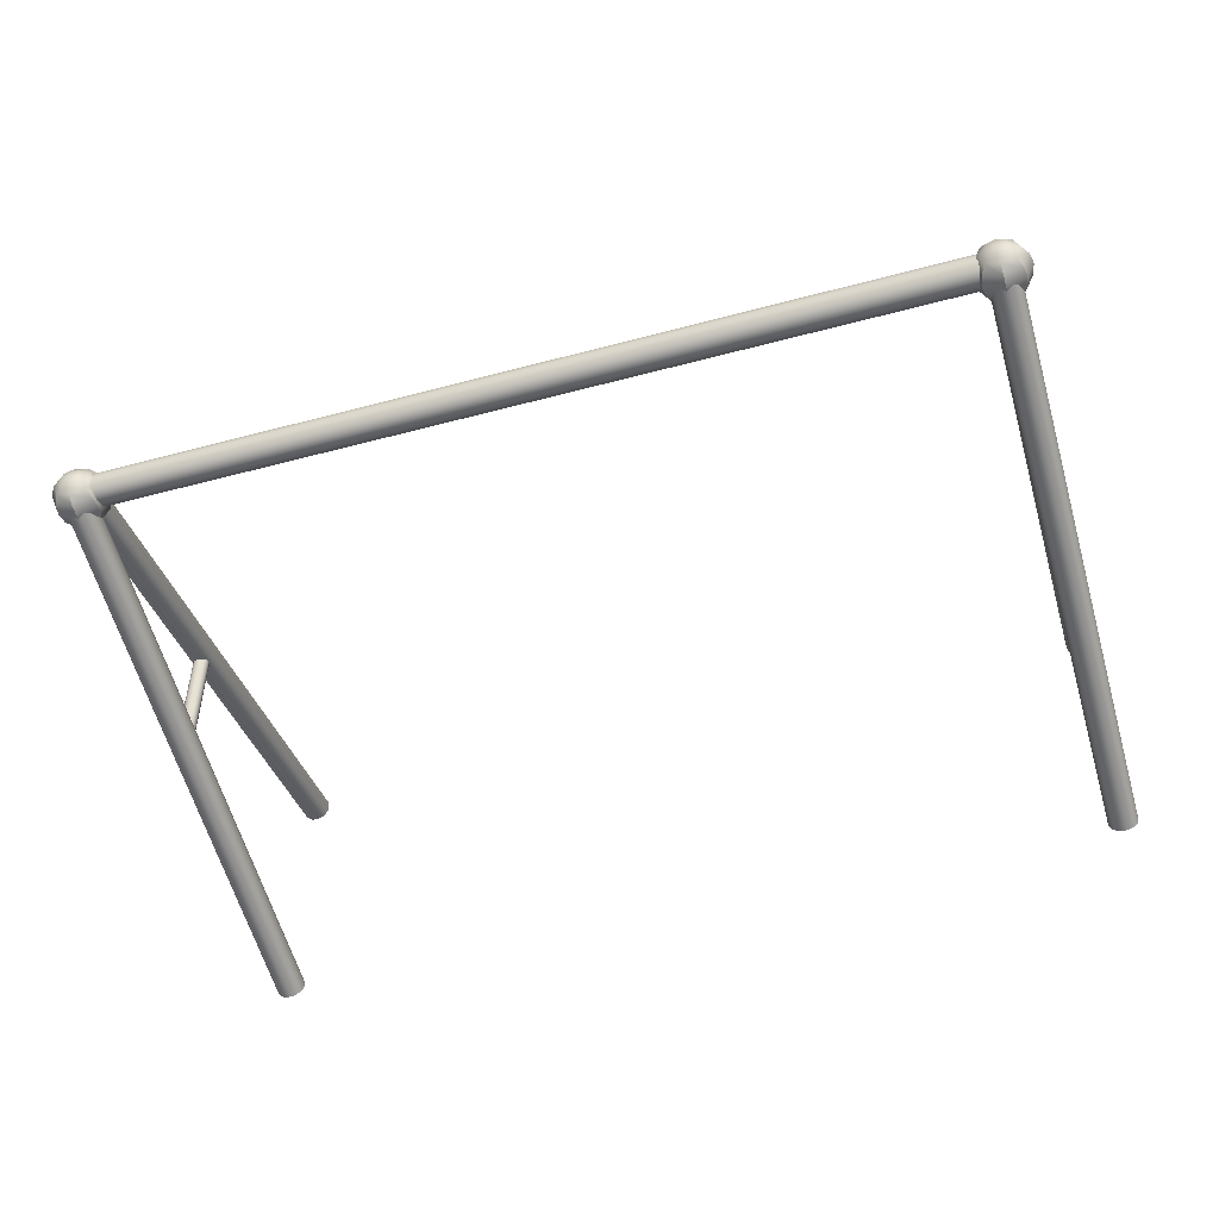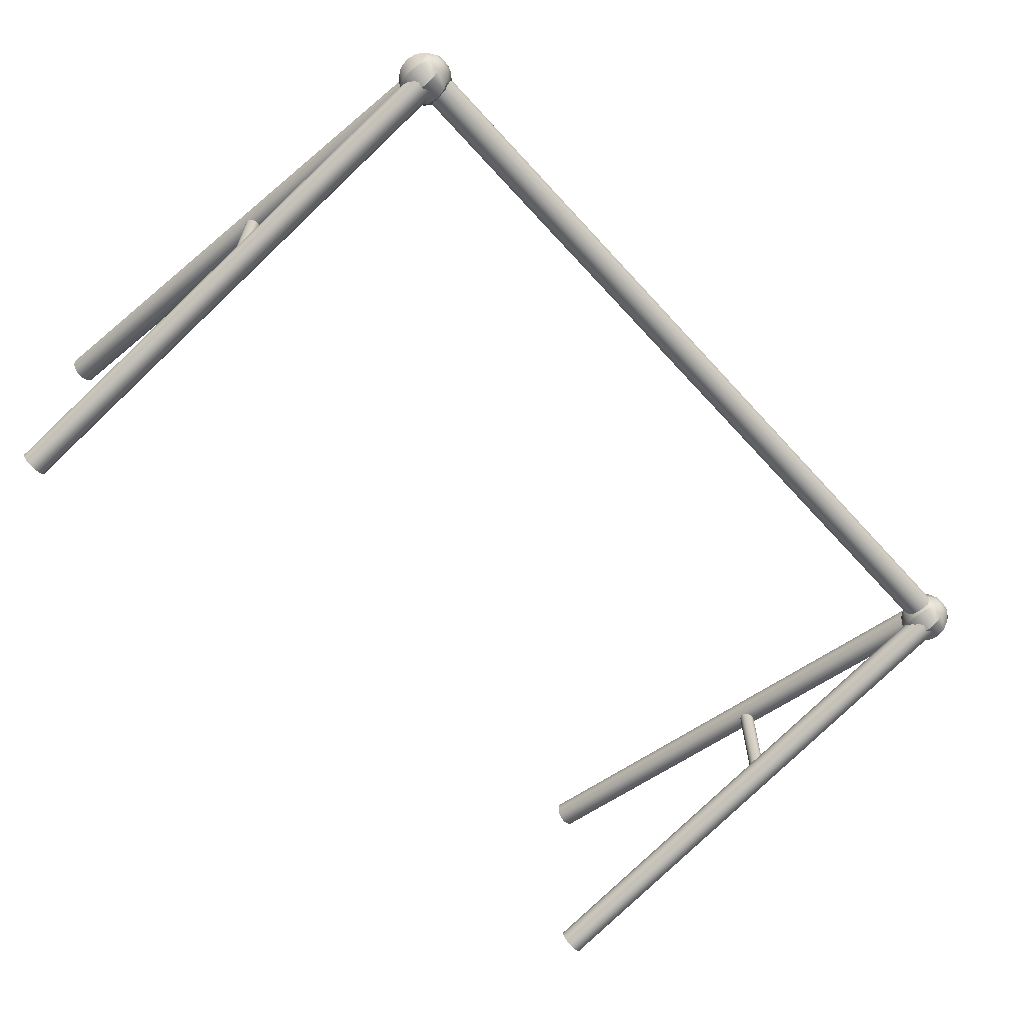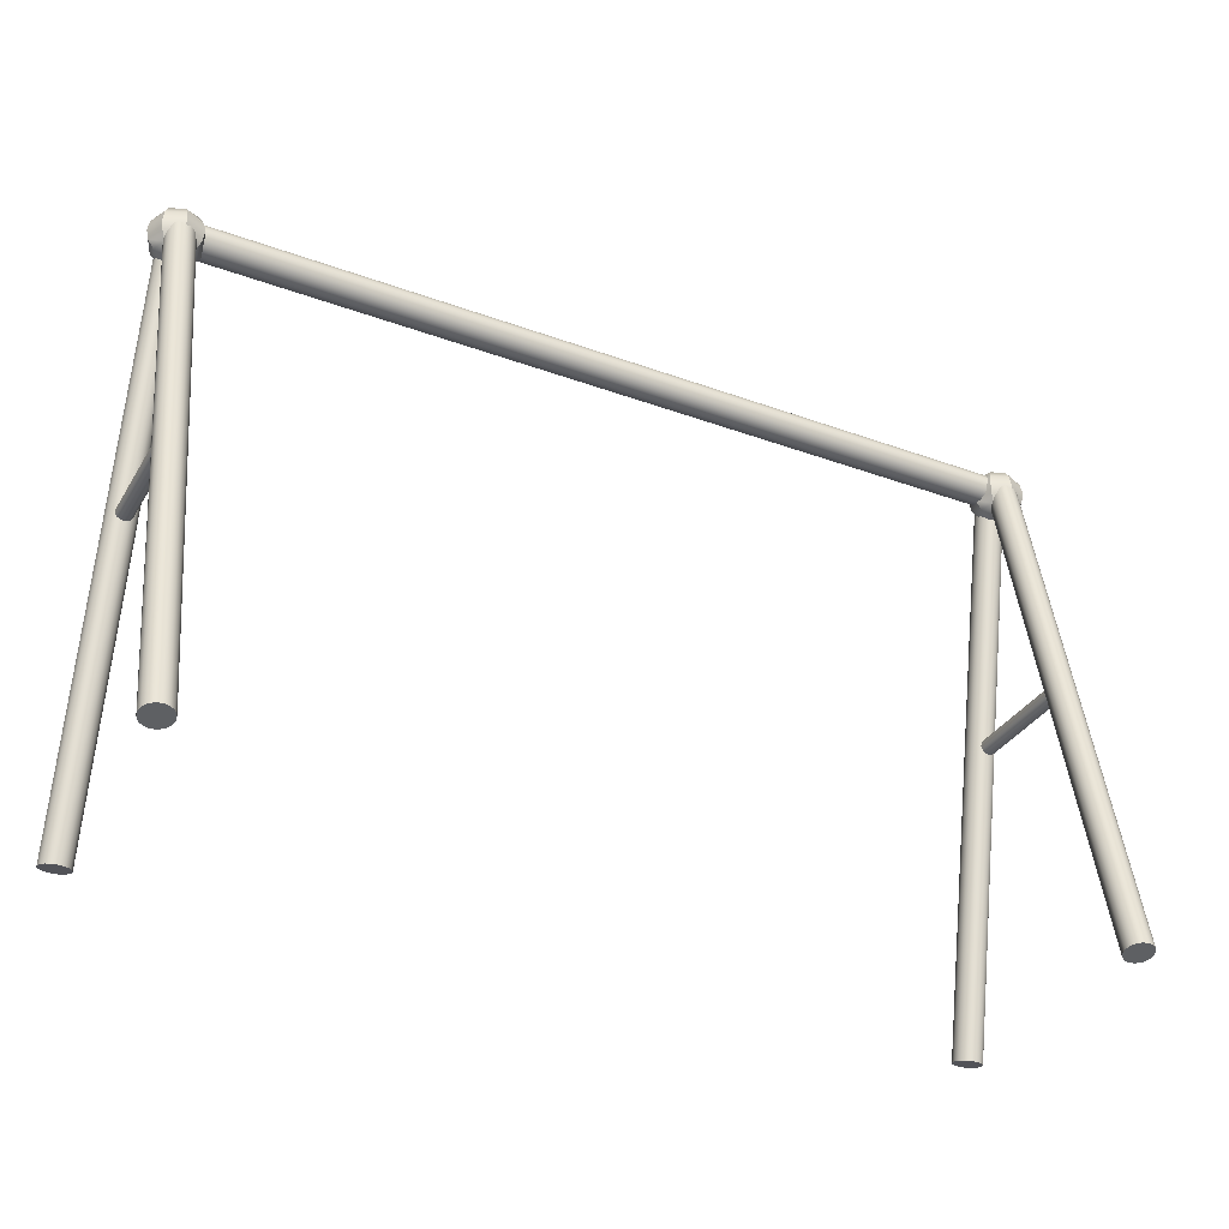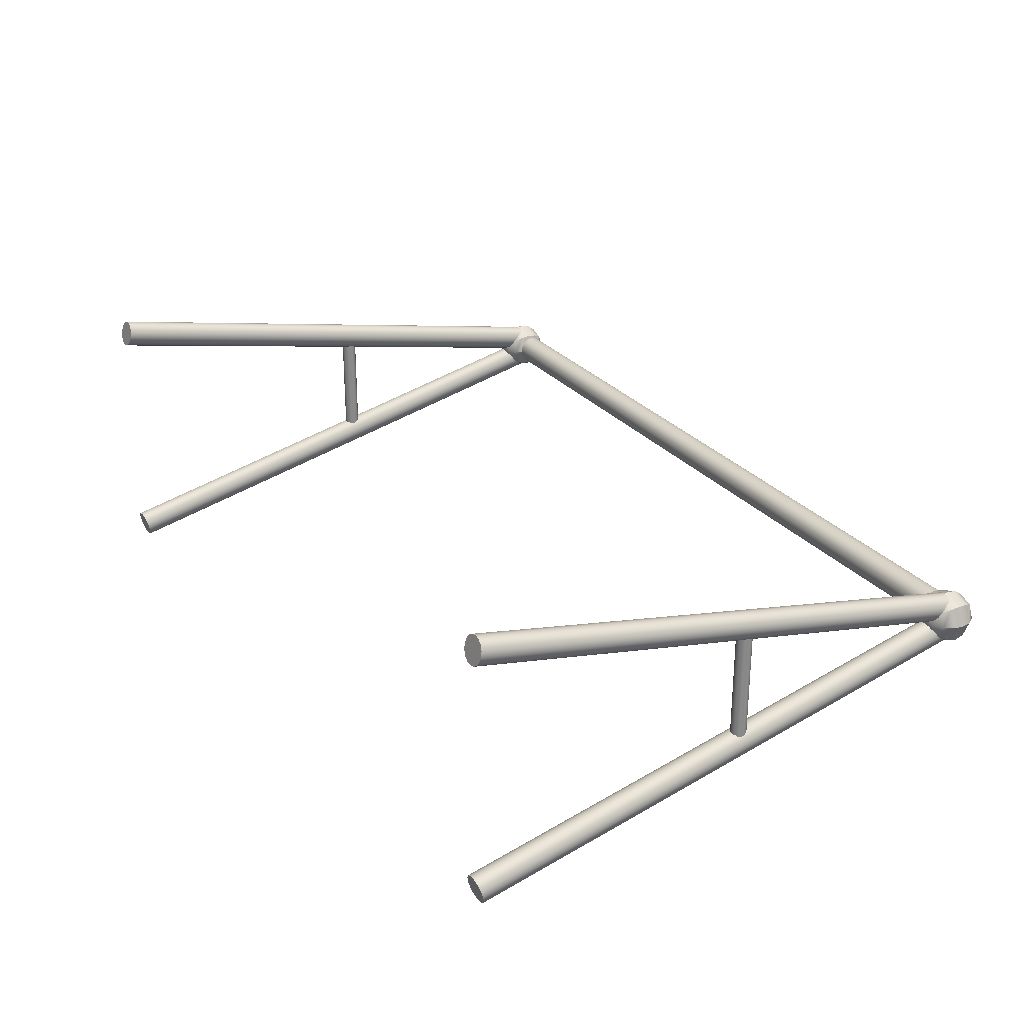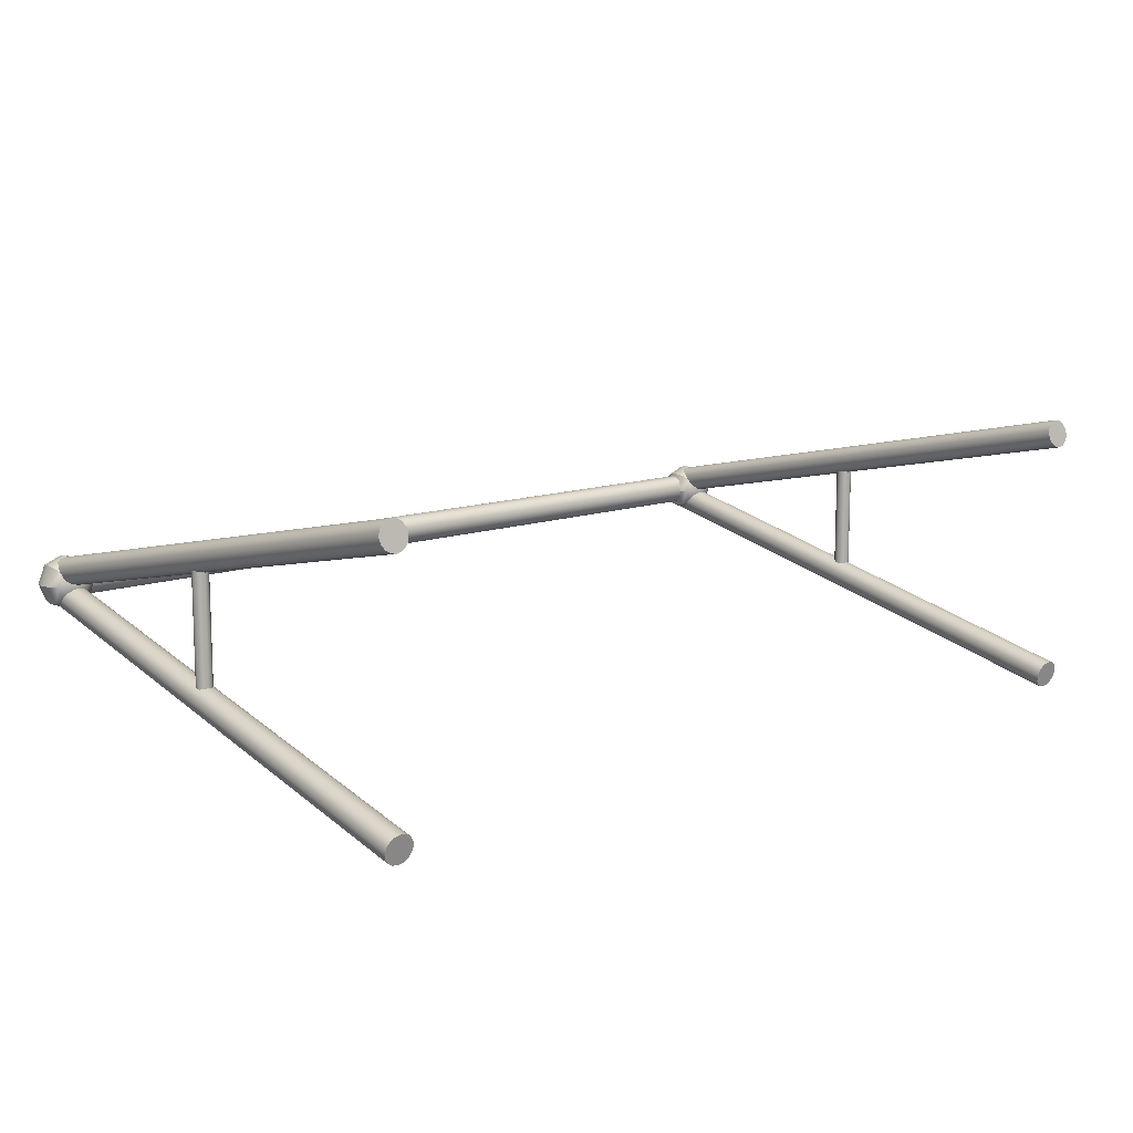
<metadata>
{"format":"obj","ext":"obj","renderer":"f3d","projection":"perspective","resolution":1024,"background":"white","views":[{"elev":-49.9,"azim":-163.5,"up":"+Z"},{"elev":-63.3,"azim":132.1,"up":"+Z"},{"elev":-33.6,"azim":-26.6,"up":"+Y"},{"elev":27.2,"azim":59.5,"up":"+Z"},{"elev":11.9,"azim":-40.6,"up":"+Z"}]}
</metadata>
<code>
o Plane.003_Plane.009
v -4.25 -0.03009 -1.018
v -4.25 5.506 0.1648
v -4.305 -0.0278 -1.028
v -4.305 5.508 0.154
v -4.352 -0.02128 -1.059
v -4.352 5.515 0.1235
v -4.383 -0.01151 -1.105
v -4.383 5.525 0.07778
v -4.394 0 -1.159
v -4.394 5.536 0.02387
v -4.383 0.01151 -1.212
v -4.383 5.548 -0.03005
v -4.352 0.02128 -1.258
v -4.352 5.558 -0.07575
v -4.305 0.0278 -1.289
v -4.305 5.564 -0.1063
v -4.25 0.03009 -1.299
v -4.25 5.566 -0.117
v -4.195 0.0278 -1.289
v -4.195 5.564 -0.1063
v -4.148 0.02128 -1.258
v -4.148 5.558 -0.07575
v -4.117 0.01151 -1.212
v -4.117 5.548 -0.03005
v -4.106 0 -1.159
v -4.106 5.536 0.02387
v -4.117 -0.01151 -1.105
v -4.117 5.525 0.07778
v -4.148 -0.02128 -1.059
v -4.148 5.515 0.1235
v -4.195 -0.0278 -1.028
v -4.195 5.508 0.154
v -4.25 -0.03009 1.293
v -4.25 5.506 0.111
v -4.195 -0.0278 1.304
v -4.195 5.508 0.1217
v -4.148 -0.02128 1.335
v -4.148 5.515 0.1522
v -4.117 -0.01151 1.38
v -4.117 5.525 0.198
v -4.106 0 1.434
v -4.106 5.536 0.2519
v -4.117 0.01151 1.488
v -4.117 5.548 0.3058
v -4.148 0.02128 1.534
v -4.148 5.558 0.3515
v -4.195 0.0278 1.564
v -4.195 5.564 0.382
v -4.25 0.03009 1.575
v -4.25 5.566 0.3928
v -4.305 0.0278 1.564
v -4.305 5.564 0.382
v -4.352 0.02128 1.534
v -4.352 5.558 0.3515
v -4.383 0.01151 1.488
v -4.383 5.548 0.3058
v -4.394 0 1.434
v -4.394 5.536 0.2519
v -4.383 -0.01151 1.38
v -4.383 5.525 0.198
v -4.352 -0.02128 1.335
v -4.352 5.515 0.1522
v -4.305 -0.0278 1.304
v -4.305 5.508 0.1217
v 4.296 3.041 -0.5884
v 4.296 3.041 0.8311
v 4.327 3.035 -0.5884
v 4.327 3.035 0.8311
v 4.353 3.018 -0.5884
v 4.353 3.018 0.8311
v 4.37 2.992 -0.5884
v 4.37 2.992 0.8311
v 4.376 2.961 -0.5884
v 4.376 2.961 0.8311
v 4.37 2.931 -0.5884
v 4.37 2.931 0.8311
v 4.353 2.905 -0.5884
v 4.353 2.905 0.8311
v 4.327 2.887 -0.5884
v 4.327 2.887 0.8311
v 4.296 2.881 -0.5884
v 4.296 2.881 0.8311
v 4.266 2.887 -0.5884
v 4.266 2.887 0.8311
v 4.24 2.905 -0.5884
v 4.24 2.905 0.8311
v 4.222 2.931 -0.5884
v 4.222 2.931 0.8311
v 4.216 2.961 -0.5884
v 4.216 2.961 0.8311
v 4.222 2.992 -0.5884
v 4.222 2.992 0.8311
v 4.24 3.018 -0.5884
v 4.24 3.018 0.8311
v 4.266 3.035 -0.5884
v 4.266 3.035 0.8311
v 4.283 -0.03009 1.293
v 4.283 5.506 0.111
v 4.339 -0.0278 1.304
v 4.339 5.508 0.1217
v 4.385 -0.02128 1.335
v 4.385 5.515 0.1522
v 4.417 -0.01151 1.38
v 4.417 5.525 0.198
v 4.428 0 1.434
v 4.428 5.536 0.2519
v 4.417 0.01151 1.488
v 4.417 5.548 0.3058
v 4.385 0.02128 1.534
v 4.385 5.558 0.3515
v 4.339 0.0278 1.564
v 4.339 5.564 0.382
v 4.283 0.03009 1.575
v 4.283 5.566 0.3928
v 4.228 0.0278 1.564
v 4.228 5.564 0.382
v 4.182 0.02128 1.534
v 4.182 5.558 0.3515
v 4.15 0.01151 1.488
v 4.15 5.548 0.3058
v 4.139 0 1.434
v 4.139 5.536 0.2519
v 4.15 -0.01151 1.38
v 4.15 5.525 0.198
v 4.182 -0.02128 1.335
v 4.182 5.515 0.1522
v 4.228 -0.0278 1.304
v 4.228 5.508 0.1217
v -4.193 5.598 -0.01778
v 4.211 5.598 -0.01778
v -4.193 5.537 -0.005603
v 4.211 5.537 -0.005603
v -4.193 5.485 0.02908
v 4.211 5.485 0.02908
v -4.193 5.45 0.08099
v 4.211 5.45 0.08099
v -4.193 5.438 0.1422
v 4.211 5.438 0.1422
v -4.193 5.45 0.2034
v 4.211 5.45 0.2034
v -4.193 5.485 0.2554
v 4.211 5.485 0.2554
v -4.193 5.537 0.29
v 4.211 5.537 0.29
v -4.193 5.598 0.3022
v 4.211 5.598 0.3022
v -4.193 5.659 0.29
v 4.211 5.659 0.29
v -4.193 5.711 0.2554
v 4.211 5.711 0.2554
v -4.193 5.746 0.2034
v 4.211 5.746 0.2034
v -4.193 5.758 0.1422
v 4.211 5.758 0.1422
v -4.193 5.746 0.08099
v 4.211 5.746 0.08099
v -4.193 5.711 0.02908
v 4.211 5.711 0.02908
v -4.193 5.659 -0.005603
v 4.211 5.659 -0.005603
v 4.283 -0.03009 -1.018
v 4.283 5.506 0.1648
v 4.228 -0.0278 -1.028
v 4.228 5.508 0.154
v 4.182 -0.02128 -1.059
v 4.182 5.515 0.1235
v 4.15 -0.01151 -1.105
v 4.15 5.525 0.07778
v 4.139 1e-06 -1.159
v 4.139 5.536 0.02387
v 4.15 0.01151 -1.212
v 4.15 5.548 -0.03005
v 4.182 0.02128 -1.258
v 4.182 5.558 -0.07575
v 4.228 0.0278 -1.289
v 4.228 5.564 -0.1063
v 4.283 0.03009 -1.299
v 4.283 5.566 -0.117
v 4.339 0.0278 -1.289
v 4.339 5.564 -0.1063
v 4.385 0.02128 -1.258
v 4.385 5.558 -0.07575
v 4.417 0.01151 -1.212
v 4.417 5.548 -0.03005
v 4.428 1e-06 -1.159
v 4.428 5.536 0.02387
v 4.417 -0.01151 -1.105
v 4.417 5.525 0.07778
v 4.385 -0.02128 -1.059
v 4.385 5.515 0.1235
v 4.339 -0.0278 -1.028
v 4.339 5.508 0.154
v 4.289 5.757 -0.05321
v 4.363 5.816 0.06607
v 4.426 5.757 0.003384
v 4.468 5.669 -0.0385
v 4.483 5.564 -0.05321
v 4.468 5.459 -0.0385
v 4.426 5.371 0.003384
v 4.363 5.311 0.06607
v 4.394 5.816 0.14
v 4.483 5.757 0.14
v 4.542 5.669 0.14
v 4.563 5.564 0.14
v 4.542 5.459 0.14
v 4.483 5.371 0.14
v 4.394 5.311 0.14
v 4.363 5.816 0.214
v 4.426 5.757 0.2766
v 4.468 5.669 0.3185
v 4.483 5.564 0.3332
v 4.468 5.459 0.3185
v 4.426 5.371 0.2766
v 4.363 5.311 0.214
v 4.289 5.816 0.2446
v 4.289 5.757 0.3332
v 4.289 5.669 0.3925
v 4.289 5.564 0.4133
v 4.289 5.459 0.3925
v 4.289 5.371 0.3332
v 4.289 5.311 0.2446
v 4.215 5.816 0.214
v 4.153 5.757 0.2766
v 4.111 5.669 0.3185
v 4.096 5.564 0.3332
v 4.111 5.459 0.3185
v 4.153 5.371 0.2766
v 4.215 5.311 0.214
v 4.185 5.816 0.14
v 4.096 5.757 0.14
v 4.037 5.669 0.14
v 4.016 5.564 0.14
v 4.037 5.459 0.14
v 4.096 5.371 0.14
v 4.185 5.311 0.14
v 4.215 5.816 0.06607
v 4.153 5.757 0.003384
v 4.111 5.669 -0.0385
v 4.096 5.564 -0.05321
v 4.111 5.459 -0.0385
v 4.153 5.371 0.003384
v 4.215 5.311 0.06607
v 4.289 5.291 0.14
v 4.289 5.837 0.14
v 4.289 5.816 0.03544
v 4.289 5.669 -0.1124
v 4.289 5.564 -0.1332
v 4.289 5.459 -0.1124
v 4.289 5.371 -0.05321
v 4.289 5.311 0.03544
v -4.244 5.757 -0.05321
v -4.17 5.816 0.06607
v -4.107 5.757 0.003384
v -4.065 5.669 -0.0385
v -4.05 5.564 -0.05321
v -4.065 5.459 -0.0385
v -4.107 5.371 0.003384
v -4.17 5.311 0.06607
v -4.139 5.816 0.14
v -4.05 5.757 0.14
v -3.991 5.669 0.14
v -3.97 5.564 0.14
v -3.991 5.459 0.14
v -4.05 5.371 0.14
v -4.139 5.311 0.14
v -4.17 5.816 0.214
v -4.107 5.757 0.2766
v -4.065 5.669 0.3185
v -4.05 5.564 0.3332
v -4.065 5.459 0.3185
v -4.107 5.371 0.2766
v -4.17 5.311 0.214
v -4.244 5.816 0.2446
v -4.244 5.757 0.3332
v -4.244 5.669 0.3925
v -4.244 5.564 0.4133
v -4.244 5.459 0.3925
v -4.244 5.371 0.3332
v -4.244 5.311 0.2446
v -4.318 5.816 0.214
v -4.38 5.757 0.2766
v -4.422 5.669 0.3185
v -4.437 5.564 0.3332
v -4.422 5.459 0.3185
v -4.38 5.371 0.2766
v -4.318 5.311 0.214
v -4.348 5.816 0.14
v -4.437 5.757 0.14
v -4.496 5.669 0.14
v -4.517 5.564 0.14
v -4.496 5.459 0.14
v -4.437 5.371 0.14
v -4.348 5.311 0.14
v -4.318 5.816 0.06607
v -4.38 5.757 0.003384
v -4.422 5.669 -0.0385
v -4.437 5.564 -0.05321
v -4.422 5.459 -0.0385
v -4.38 5.371 0.003384
v -4.318 5.311 0.06607
v -4.244 5.291 0.14
v -4.244 5.837 0.14
v -4.244 5.816 0.03544
v -4.244 5.669 -0.1124
v -4.244 5.564 -0.1332
v -4.244 5.459 -0.1124
v -4.244 5.371 -0.05321
v -4.244 5.311 0.03544
v -4.252 3.041 -0.5884
v -4.252 3.041 0.8311
v -4.221 3.035 -0.5884
v -4.221 3.035 0.8311
v -4.195 3.018 -0.5884
v -4.195 3.018 0.8311
v -4.178 2.992 -0.5884
v -4.178 2.992 0.8311
v -4.172 2.961 -0.5884
v -4.172 2.961 0.8311
v -4.178 2.931 -0.5884
v -4.178 2.931 0.8311
v -4.195 2.905 -0.5884
v -4.195 2.905 0.8311
v -4.221 2.887 -0.5884
v -4.221 2.887 0.8311
v -4.252 2.881 -0.5884
v -4.252 2.881 0.8311
v -4.282 2.887 -0.5884
v -4.282 2.887 0.8311
v -4.308 2.905 -0.5884
v -4.308 2.905 0.8311
v -4.326 2.931 -0.5884
v -4.326 2.931 0.8311
v -4.332 2.961 -0.5884
v -4.332 2.961 0.8311
v -4.326 2.992 -0.5884
v -4.326 2.992 0.8311
v -4.308 3.018 -0.5884
v -4.308 3.018 0.8311
v -4.282 3.035 -0.5884
v -4.282 3.035 0.8311
f 1 2 4 3
f 3 4 6 5
f 5 6 8 7
f 7 8 10 9
f 9 10 12 11
f 11 12 14 13
f 13 14 16 15
f 15 16 18 17
f 17 18 20 19
f 19 20 22 21
f 21 22 24 23
f 23 24 26 25
f 25 26 28 27
f 27 28 30 29
f 4 2 32 30 28 26 24 22 20 18 16 14 12 10 8 6
f 29 30 32 31
f 31 32 2 1
f 1 3 5 7 9 11 13 15 17 19 21 23 25 27 29 31
f 33 34 36 35
f 35 36 38 37
f 37 38 40 39
f 39 40 42 41
f 41 42 44 43
f 43 44 46 45
f 45 46 48 47
f 47 48 50 49
f 49 50 52 51
f 51 52 54 53
f 53 54 56 55
f 55 56 58 57
f 57 58 60 59
f 59 60 62 61
f 36 34 64 62 60 58 56 54 52 50 48 46 44 42 40 38
f 61 62 64 63
f 63 64 34 33
f 33 35 37 39 41 43 45 47 49 51 53 55 57 59 61 63
f 65 66 68 67
f 67 68 70 69
f 69 70 72 71
f 71 72 74 73
f 73 74 76 75
f 75 76 78 77
f 77 78 80 79
f 79 80 82 81
f 81 82 84 83
f 83 84 86 85
f 85 86 88 87
f 87 88 90 89
f 89 90 92 91
f 91 92 94 93
f 68 66 96 94 92 90 88 86 84 82 80 78 76 74 72 70
f 93 94 96 95
f 95 96 66 65
f 65 67 69 71 73 75 77 79 81 83 85 87 89 91 93 95
f 97 98 100 99
f 99 100 102 101
f 101 102 104 103
f 103 104 106 105
f 105 106 108 107
f 107 108 110 109
f 109 110 112 111
f 111 112 114 113
f 113 114 116 115
f 115 116 118 117
f 117 118 120 119
f 119 120 122 121
f 121 122 124 123
f 123 124 126 125
f 100 98 128 126 124 122 120 118 116 114 112 110 108 106 104 102
f 125 126 128 127
f 127 128 98 97
f 97 99 101 103 105 107 109 111 113 115 117 119 121 123 125 127
f 129 130 132 131
f 131 132 134 133
f 133 134 136 135
f 135 136 138 137
f 137 138 140 139
f 139 140 142 141
f 141 142 144 143
f 143 144 146 145
f 145 146 148 147
f 147 148 150 149
f 149 150 152 151
f 151 152 154 153
f 153 154 156 155
f 155 156 158 157
f 132 130 160 158 156 154 152 150 148 146 144 142 140 138 136 134
f 157 158 160 159
f 159 160 130 129
f 129 131 133 135 137 139 141 143 145 147 149 151 153 155 157 159
f 161 162 164 163
f 163 164 166 165
f 165 166 168 167
f 167 168 170 169
f 169 170 172 171
f 171 172 174 173
f 173 174 176 175
f 175 176 178 177
f 177 178 180 179
f 179 180 182 181
f 181 182 184 183
f 183 184 186 185
f 185 186 188 187
f 187 188 190 189
f 164 162 192 190 188 186 184 182 180 178 176 174 172 170 168 166
f 189 190 192 191
f 191 192 162 161
f 161 163 165 167 169 171 173 175 177 179 181 183 185 187 189 191
f 245 244 194
f 243 250 200
f 249 248 198 199
f 247 246 196 197
f 193 245 194 195
f 250 249 199 200
f 248 247 197 198
f 246 193 195 196
f 197 196 203 204
f 195 194 201 202
f 200 199 206 207
f 198 197 204 205
f 196 195 202 203
f 194 244 201
f 243 200 207
f 199 198 205 206
f 207 206 213 214
f 205 204 211 212
f 203 202 209 210
f 201 244 208
f 243 207 214
f 206 205 212 213
f 204 203 210 211
f 202 201 208 209
f 210 209 216 217
f 208 244 215
f 243 214 221
f 213 212 219 220
f 211 210 217 218
f 209 208 215 216
f 214 213 220 221
f 212 211 218 219
f 243 221 228
f 220 219 226 227
f 218 217 224 225
f 216 215 222 223
f 221 220 227 228
f 219 218 225 226
f 217 216 223 224
f 215 244 222
f 223 222 229 230
f 228 227 234 235
f 226 225 232 233
f 224 223 230 231
f 222 244 229
f 243 228 235
f 227 226 233 234
f 225 224 231 232
f 235 234 241 242
f 233 232 239 240
f 231 230 237 238
f 229 244 236
f 243 235 242
f 234 233 240 241
f 232 231 238 239
f 230 229 236 237
f 236 244 245
f 243 242 250
f 241 240 248 249
f 239 238 246 247
f 237 236 245 193
f 242 241 249 250
f 240 239 247 248
f 238 237 193 246
f 303 302 252
f 301 308 258
f 307 306 256 257
f 305 304 254 255
f 251 303 252 253
f 308 307 257 258
f 306 305 255 256
f 304 251 253 254
f 255 254 261 262
f 253 252 259 260
f 258 257 264 265
f 256 255 262 263
f 254 253 260 261
f 252 302 259
f 301 258 265
f 257 256 263 264
f 265 264 271 272
f 263 262 269 270
f 261 260 267 268
f 259 302 266
f 301 265 272
f 264 263 270 271
f 262 261 268 269
f 260 259 266 267
f 268 267 274 275
f 266 302 273
f 301 272 279
f 271 270 277 278
f 269 268 275 276
f 267 266 273 274
f 272 271 278 279
f 270 269 276 277
f 301 279 286
f 278 277 284 285
f 276 275 282 283
f 274 273 280 281
f 279 278 285 286
f 277 276 283 284
f 275 274 281 282
f 273 302 280
f 281 280 287 288
f 286 285 292 293
f 284 283 290 291
f 282 281 288 289
f 280 302 287
f 301 286 293
f 285 284 291 292
f 283 282 289 290
f 293 292 299 300
f 291 290 297 298
f 289 288 295 296
f 287 302 294
f 301 293 300
f 292 291 298 299
f 290 289 296 297
f 288 287 294 295
f 294 302 303
f 301 300 308
f 299 298 306 307
f 297 296 304 305
f 295 294 303 251
f 300 299 307 308
f 298 297 305 306
f 296 295 251 304
f 309 310 312 311
f 311 312 314 313
f 313 314 316 315
f 315 316 318 317
f 317 318 320 319
f 319 320 322 321
f 321 322 324 323
f 323 324 326 325
f 325 326 328 327
f 327 328 330 329
f 329 330 332 331
f 331 332 334 333
f 333 334 336 335
f 335 336 338 337
f 312 310 340 338 336 334 332 330 328 326 324 322 320 318 316 314
f 337 338 340 339
f 339 340 310 309
f 309 311 313 315 317 319 321 323 325 327 329 331 333 335 337 339

</code>
